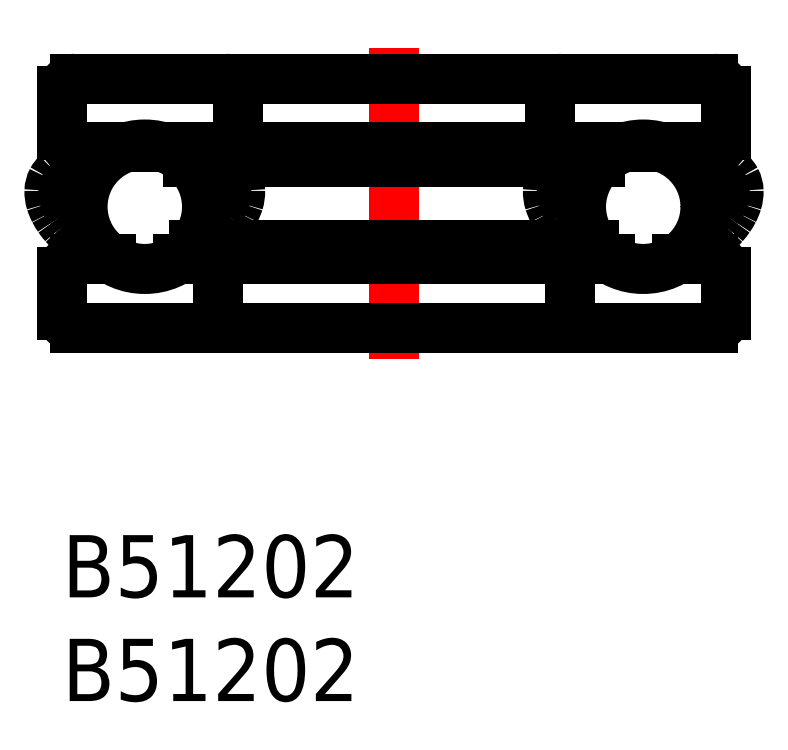
<metadata>
{"format":"dxf","ext":"dxf","renderer":"ezdxf+matplotlib","layout":"modelspace","background":"white","min_lineweight":24,"dpi":150}
</metadata>
<code>
0
SECTION
2
ENTITIES
0
INSERT
8
MSM_CONTINUOUS
2
*U2
10
0
20
0
30
0
0
INSERT
8
MSM_CONTINUOUS
2
*U3
10
0
20
0
30
0
0
CIRCLE
8
MSM_CONTINUOUS
10
28.02
20
15.83
30
0
40
3
0
LINE
8
MSM_CENTER
10
16
20
8.5
30
0
11
16
21
23.5
31
0
0
LINE
8
MSM_CONTINUOUS
10
25.94
20
18
30
0
11
6.059
21
18
31
0
0
LINE
8
MSM_CONTINUOUS
10
31.4
20
18.7
30
0
11
28.9
21
18.7
31
0
0
LINE
8
MSM_CONTINUOUS
10
23.5
20
19.3
30
0
11
23.5
21
21.4
31
0
0
LINE
8
MSM_CONTINUOUS
10
32
20
21.4
30
0
11
32
21
19.3
31
0
0
ARC
8
MSM_CONTINUOUS
10
31.4
20
21.4
30
0
40
0.6
50
360
51
90
0
ARC
8
MSM_CONTINUOUS
10
31.4
20
19.3
30
0
40
0.6
50
270
51
3.257e-11
0
ARC
8
MSM_CONTINUOUS
10
24.1
20
21.4
30
0
40
0.6
50
90
51
180
0
ARC
8
MSM_CONTINUOUS
10
24.1
20
19.3
30
0
40
0.6
50
180
51
270
0
LINE
8
MSM_CONTINUOUS
10
27.13
20
18.7
30
0
11
4.869
21
18.7
31
0
0
LINE
8
MSM_CONTINUOUS
10
31.4
20
10
30
0
11
0.6
21
10
31
0
0
LINE
8
MSM_CONTINUOUS
10
31.4
20
13.3
30
0
11
29.62
21
13.3
31
0
0
LINE
8
MSM_CONTINUOUS
10
25.64
20
14
30
0
11
6.358
21
14
31
0
0
LINE
8
MSM_CONTINUOUS
10
24.5
20
10.6
30
0
11
24.5
21
12.7
31
0
0
LINE
8
MSM_CONTINUOUS
10
32
20
12.7
30
0
11
32
21
10.6
31
0
0
LINE
8
MSM_CONTINUOUS
10
26.41
20
13.3
30
0
11
5.591
21
13.3
31
0
0
ARC
8
MSM_CONTINUOUS
10
25.1
20
12.7
30
0
40
0.6
50
90
51
180
0
ARC
8
MSM_CONTINUOUS
10
25.1
20
10.6
30
0
40
0.6
50
180
51
270
0
ARC
8
MSM_CONTINUOUS
10
31.4
20
12.7
30
0
40
0.6
50
360
51
90
0
ARC
8
MSM_CONTINUOUS
10
31.4
20
10.6
30
0
40
0.6
50
270
51
2.171e-11
0
ARC
8
MSM_CONTINUOUS
10
0.6
20
10.6
30
0
40
0.6
50
180
51
270
0
ARC
8
MSM_CONTINUOUS
10
0.6
20
12.7
30
0
40
0.6
50
90
51
180
0
ARC
8
MSM_CONTINUOUS
10
6.9
20
10.6
30
0
40
0.6
50
270
51
2.171e-11
0
ARC
8
MSM_CONTINUOUS
10
6.9
20
12.7
30
0
40
0.6
50
360
51
90
0
LINE
8
MSM_CONTINUOUS
10
-5.6e-14
20
12.7
30
0
11
-5.6e-14
21
10.6
31
0
0
LINE
8
MSM_CONTINUOUS
10
7.5
20
10.6
30
0
11
7.5
21
12.7
31
0
0
LINE
8
MSM_CONTINUOUS
10
0.6
20
13.3
30
0
11
2.377
21
13.3
31
0
0
ARC
8
MSM_CONTINUOUS
10
7.9
20
19.3
30
0
40
0.6
50
270
51
3.257e-11
0
ARC
8
MSM_CONTINUOUS
10
7.9
20
21.4
30
0
40
0.6
50
1.086e-11
51
90
0
ARC
8
MSM_CONTINUOUS
10
0.6
20
19.3
30
0
40
0.6
50
180
51
270
0
ARC
8
MSM_CONTINUOUS
10
0.6
20
21.4
30
0
40
0.6
50
90
51
180
0
LINE
8
MSM_CONTINUOUS
10
-5.6e-14
20
21.4
30
0
11
-5.6e-14
21
19.3
31
0
0
LINE
8
MSM_CONTINUOUS
10
8.5
20
19.3
30
0
11
8.5
21
21.4
31
0
0
LINE
8
MSM_CONTINUOUS
10
0.6
20
18.7
30
0
11
3.099
21
18.7
31
0
0
CIRCLE
8
MSM_CONTINUOUS
10
3.984
20
15.83
30
0
40
3
0
ARC
8
MSM_CONTINUOUS
10
0.9831
20
14.02
30
0
40
3.82
50
79.3
51
86.65
0
ARC
8
MSM_CONTINUOUS
10
1.037
20
15.09
30
0
40
2.747
50
86.46
51
99.27
0
ARC
8
MSM_CONTINUOUS
10
0.9385
20
15.76
30
0
40
2.07
50
99.57
51
110.6
0
ARC
8
MSM_CONTINUOUS
10
0.6986
20
16.38
30
0
40
1.402
50
110.4
51
132.3
0
ARC
8
MSM_CONTINUOUS
10
0.5159
20
16.59
30
0
40
1.124
50
132.6
51
151.7
0
ARC
8
MSM_CONTINUOUS
10
0.569
20
16.57
30
0
40
1.182
50
151.9
51
178.6
0
ARC
8
MSM_CONTINUOUS
10
1.099
20
16.55
30
0
40
1.712
50
178.4
51
197.5
0
ARC
8
MSM_CONTINUOUS
10
1.793
20
16.76
30
0
40
2.438
50
197.4
51
207.4
0
ARC
8
MSM_CONTINUOUS
10
2.255
20
16.98
30
0
40
2.945
50
206.9
51
214.8
0
ARC
8
MSM_CONTINUOUS
10
2.97
20
17.47
30
0
40
3.813
50
214.7
51
221.3
0
ARC
8
MSM_CONTINUOUS
10
3.458
20
17.89
30
0
40
4.461
50
221.2
51
227.1
0
ARC
8
MSM_CONTINUOUS
10
3.957
20
18.46
30
0
40
5.217
50
227.3
51
234.8
0
ARC
8
MSM_CONTINUOUS
10
4.079
20
18.67
30
0
40
5.455
50
235
51
243.7
0
ARC
8
MSM_CONTINUOUS
10
5.857
20
22.61
30
0
40
9.776
50
244.6
51
246.2
0
ARC
8
MSM_CONTINUOUS
10
1.035
20
14.52
30
0
40
2.648
50
84.46
51
90.91
0
ARC
8
MSM_CONTINUOUS
10
1.014
20
15.34
30
0
40
1.827
50
90.67
51
101
0
ARC
8
MSM_CONTINUOUS
10
0.8664
20
16.02
30
0
40
1.13
50
100.2
51
119
0
ARC
8
MSM_CONTINUOUS
10
0.5673
20
16.55
30
0
40
0.5193
50
118.7
51
157.9
0
ARC
8
MSM_CONTINUOUS
10
0.8001
20
16.53
30
0
40
0.7472
50
162.8
51
192.8
0
ARC
8
MSM_CONTINUOUS
10
1.576
20
16.67
30
0
40
1.536
50
191.7
51
204.6
0
ARC
8
MSM_CONTINUOUS
10
2.327
20
17.02
30
0
40
2.364
50
204.8
51
214.9
0
ARC
8
MSM_CONTINUOUS
10
2.515
20
17.11
30
0
40
2.567
50
214
51
222
0
ARC
8
MSM_CONTINUOUS
10
3.41
20
17.85
30
0
40
3.729
50
221.3
51
226.5
0
ARC
8
MSM_CONTINUOUS
10
3.57
20
17.99
30
0
40
3.944
50
226.2
51
231.9
0
ARC
8
MSM_CONTINUOUS
10
6.984
20
14.02
30
0
40
3.82
50
93.35
51
100.7
0
ARC
8
MSM_CONTINUOUS
10
6.931
20
15.09
30
0
40
2.747
50
80.73
51
93.54
0
ARC
8
MSM_CONTINUOUS
10
7.029
20
15.76
30
0
40
2.07
50
69.36
51
80.43
0
ARC
8
MSM_CONTINUOUS
10
7.269
20
16.38
30
0
40
1.402
50
47.67
51
69.56
0
ARC
8
MSM_CONTINUOUS
10
7.452
20
16.59
30
0
40
1.124
50
28.35
51
47.37
0
ARC
8
MSM_CONTINUOUS
10
7.399
20
16.57
30
0
40
1.182
50
1.429
51
28.07
0
ARC
8
MSM_CONTINUOUS
10
6.869
20
16.55
30
0
40
1.712
50
342.5
51
1.551
0
ARC
8
MSM_CONTINUOUS
10
6.174
20
16.76
30
0
40
2.438
50
332.6
51
342.6
0
ARC
8
MSM_CONTINUOUS
10
5.712
20
16.98
30
0
40
2.945
50
325.2
51
333.1
0
ARC
8
MSM_CONTINUOUS
10
4.997
20
17.47
30
0
40
3.813
50
318.7
51
325.3
0
ARC
8
MSM_CONTINUOUS
10
4.51
20
17.89
30
0
40
4.461
50
312.9
51
318.8
0
ARC
8
MSM_CONTINUOUS
10
4.01
20
18.46
30
0
40
5.217
50
305.2
51
312.7
0
ARC
8
MSM_CONTINUOUS
10
3.889
20
18.67
30
0
40
5.455
50
301.2
51
305
0
ARC
8
MSM_CONTINUOUS
10
6.933
20
14.52
30
0
40
2.648
50
89.09
51
95.54
0
ARC
8
MSM_CONTINUOUS
10
6.953
20
15.34
30
0
40
1.827
50
79.02
51
89.33
0
ARC
8
MSM_CONTINUOUS
10
7.101
20
16.02
30
0
40
1.13
50
60.98
51
79.8
0
ARC
8
MSM_CONTINUOUS
10
7.4
20
16.55
30
0
40
0.5193
50
22.14
51
61.35
0
ARC
8
MSM_CONTINUOUS
10
7.168
20
16.53
30
0
40
0.7472
50
347.2
51
17.18
0
ARC
8
MSM_CONTINUOUS
10
6.391
20
16.67
30
0
40
1.536
50
335.4
51
348.3
0
ARC
8
MSM_CONTINUOUS
10
5.641
20
17.02
30
0
40
2.364
50
325.1
51
335.2
0
ARC
8
MSM_CONTINUOUS
10
5.453
20
17.11
30
0
40
2.567
50
318
51
326
0
ARC
8
MSM_CONTINUOUS
10
4.558
20
17.85
30
0
40
3.729
50
313.5
51
318.7
0
ARC
8
MSM_CONTINUOUS
10
4.398
20
17.99
30
0
40
3.944
50
308.1
51
313.8
0
ARC
8
MSM_CONTINUOUS
10
31.02
20
14.02
30
0
40
3.82
50
93.35
51
100.7
0
ARC
8
MSM_CONTINUOUS
10
30.96
20
15.09
30
0
40
2.747
50
80.73
51
93.54
0
ARC
8
MSM_CONTINUOUS
10
31.06
20
15.76
30
0
40
2.07
50
69.36
51
80.43
0
ARC
8
MSM_CONTINUOUS
10
31.3
20
16.38
30
0
40
1.402
50
47.67
51
69.56
0
ARC
8
MSM_CONTINUOUS
10
31.48
20
16.59
30
0
40
1.124
50
28.35
51
47.37
0
ARC
8
MSM_CONTINUOUS
10
31.43
20
16.57
30
0
40
1.182
50
1.429
51
28.07
0
ARC
8
MSM_CONTINUOUS
10
30.9
20
16.55
30
0
40
1.712
50
342.5
51
1.551
0
ARC
8
MSM_CONTINUOUS
10
30.21
20
16.76
30
0
40
2.438
50
332.6
51
342.6
0
ARC
8
MSM_CONTINUOUS
10
29.74
20
16.98
30
0
40
2.945
50
325.2
51
333.1
0
ARC
8
MSM_CONTINUOUS
10
29.03
20
17.47
30
0
40
3.813
50
318.7
51
325.3
0
ARC
8
MSM_CONTINUOUS
10
28.54
20
17.89
30
0
40
4.461
50
312.9
51
318.8
0
ARC
8
MSM_CONTINUOUS
10
28.04
20
18.46
30
0
40
5.217
50
305.2
51
312.7
0
ARC
8
MSM_CONTINUOUS
10
27.92
20
18.67
30
0
40
5.455
50
296.3
51
305
0
ARC
8
MSM_CONTINUOUS
10
26.14
20
22.61
30
0
40
9.776
50
293.8
51
295.4
0
ARC
8
MSM_CONTINUOUS
10
30.97
20
14.52
30
0
40
2.648
50
89.09
51
95.54
0
ARC
8
MSM_CONTINUOUS
10
30.99
20
15.34
30
0
40
1.827
50
79.02
51
89.33
0
ARC
8
MSM_CONTINUOUS
10
31.13
20
16.02
30
0
40
1.13
50
60.98
51
79.8
0
ARC
8
MSM_CONTINUOUS
10
31.43
20
16.55
30
0
40
0.5193
50
22.14
51
61.35
0
ARC
8
MSM_CONTINUOUS
10
31.2
20
16.53
30
0
40
0.7472
50
347.2
51
17.18
0
ARC
8
MSM_CONTINUOUS
10
30.42
20
16.67
30
0
40
1.536
50
335.4
51
348.3
0
ARC
8
MSM_CONTINUOUS
10
29.67
20
17.02
30
0
40
2.364
50
325.1
51
335.2
0
ARC
8
MSM_CONTINUOUS
10
29.49
20
17.11
30
0
40
2.567
50
318
51
326
0
ARC
8
MSM_CONTINUOUS
10
28.59
20
17.85
30
0
40
3.729
50
313.5
51
318.7
0
ARC
8
MSM_CONTINUOUS
10
28.43
20
17.99
30
0
40
3.944
50
308.1
51
313.8
0
ARC
8
MSM_CONTINUOUS
10
25.02
20
14.02
30
0
40
3.82
50
79.3
51
86.65
0
ARC
8
MSM_CONTINUOUS
10
25.07
20
15.09
30
0
40
2.747
50
86.46
51
99.27
0
ARC
8
MSM_CONTINUOUS
10
24.97
20
15.76
30
0
40
2.07
50
99.57
51
110.6
0
ARC
8
MSM_CONTINUOUS
10
24.73
20
16.38
30
0
40
1.402
50
110.4
51
132.3
0
ARC
8
MSM_CONTINUOUS
10
24.55
20
16.59
30
0
40
1.124
50
132.6
51
151.7
0
ARC
8
MSM_CONTINUOUS
10
24.6
20
16.57
30
0
40
1.182
50
151.9
51
178.6
0
ARC
8
MSM_CONTINUOUS
10
25.13
20
16.55
30
0
40
1.712
50
178.4
51
197.5
0
ARC
8
MSM_CONTINUOUS
10
25.83
20
16.76
30
0
40
2.438
50
197.4
51
207.4
0
ARC
8
MSM_CONTINUOUS
10
26.29
20
16.98
30
0
40
2.945
50
206.9
51
214.8
0
ARC
8
MSM_CONTINUOUS
10
27
20
17.47
30
0
40
3.813
50
214.7
51
221.3
0
ARC
8
MSM_CONTINUOUS
10
27.49
20
17.89
30
0
40
4.461
50
221.2
51
227.1
0
ARC
8
MSM_CONTINUOUS
10
27.99
20
18.46
30
0
40
5.217
50
227.3
51
234.8
0
ARC
8
MSM_CONTINUOUS
10
28.11
20
18.67
30
0
40
5.455
50
235
51
238.8
0
ARC
8
MSM_CONTINUOUS
10
25.07
20
14.52
30
0
40
2.648
50
84.46
51
90.91
0
ARC
8
MSM_CONTINUOUS
10
25.05
20
15.34
30
0
40
1.827
50
90.67
51
101
0
ARC
8
MSM_CONTINUOUS
10
24.9
20
16.02
30
0
40
1.13
50
100.2
51
119
0
ARC
8
MSM_CONTINUOUS
10
24.6
20
16.55
30
0
40
0.5193
50
118.7
51
157.9
0
ARC
8
MSM_CONTINUOUS
10
24.83
20
16.53
30
0
40
0.7472
50
162.8
51
192.8
0
ARC
8
MSM_CONTINUOUS
10
25.61
20
16.67
30
0
40
1.536
50
191.7
51
204.6
0
ARC
8
MSM_CONTINUOUS
10
26.36
20
17.02
30
0
40
2.364
50
204.8
51
214.9
0
ARC
8
MSM_CONTINUOUS
10
26.55
20
17.11
30
0
40
2.567
50
214
51
222
0
ARC
8
MSM_CONTINUOUS
10
27.44
20
17.85
30
0
40
3.729
50
221.3
51
226.5
0
ARC
8
MSM_CONTINUOUS
10
27.6
20
17.99
30
0
40
3.944
50
226.2
51
231.9
0
LINE
8
MSM_CONTINUOUS
10
0.6
20
22
30
0
11
31.4
21
22
31
0
0
ENDSEC
0
EOF

</code>
